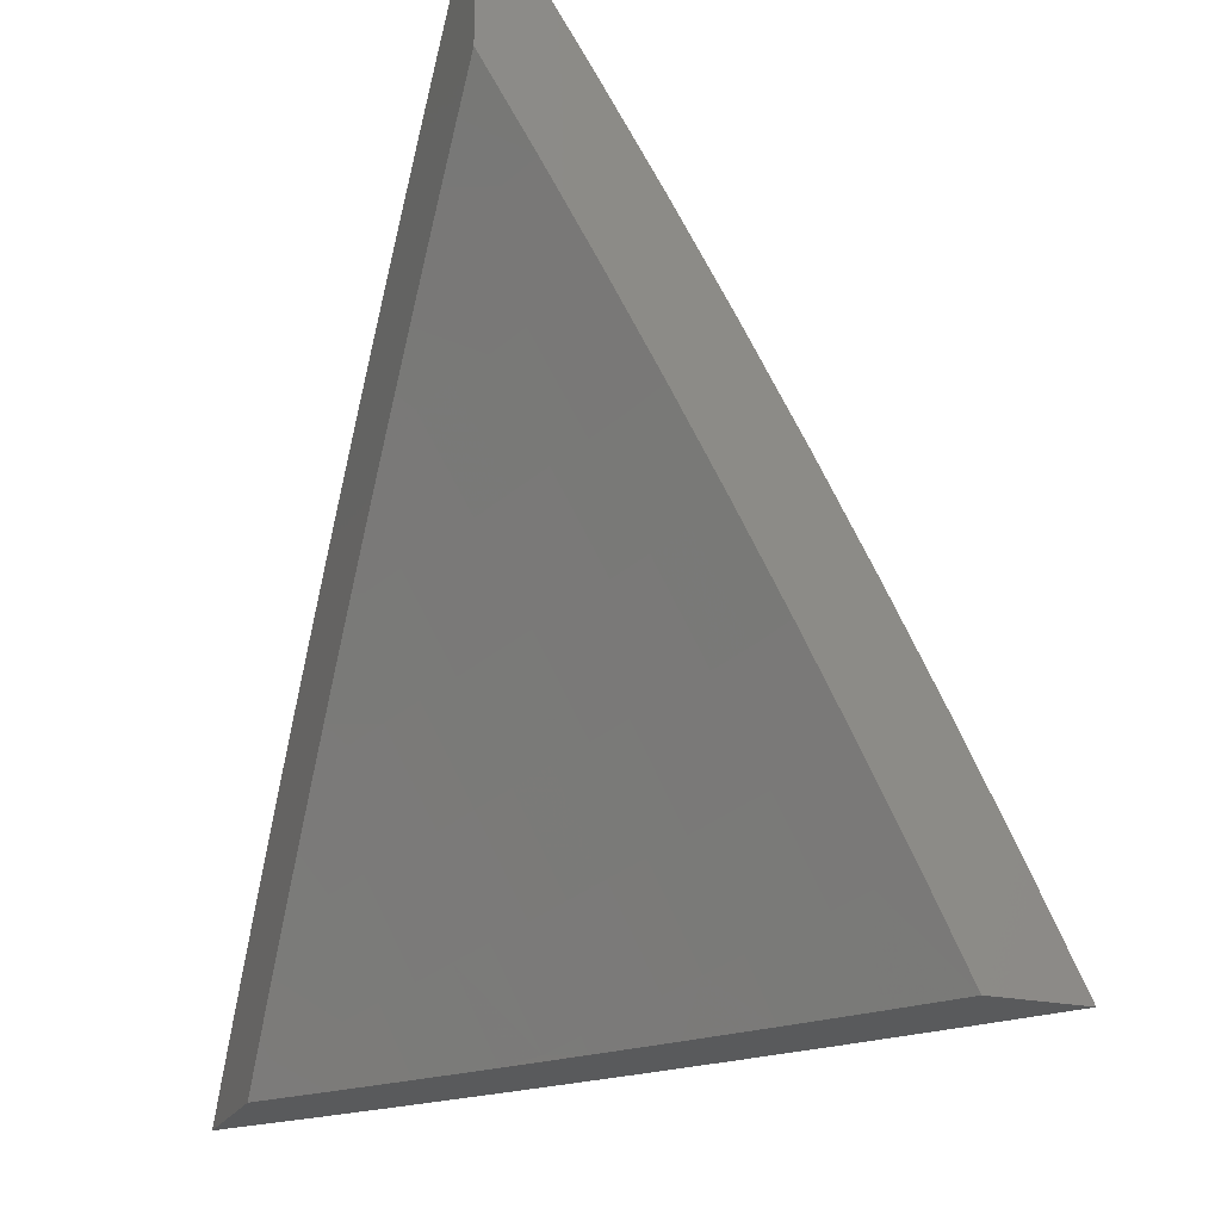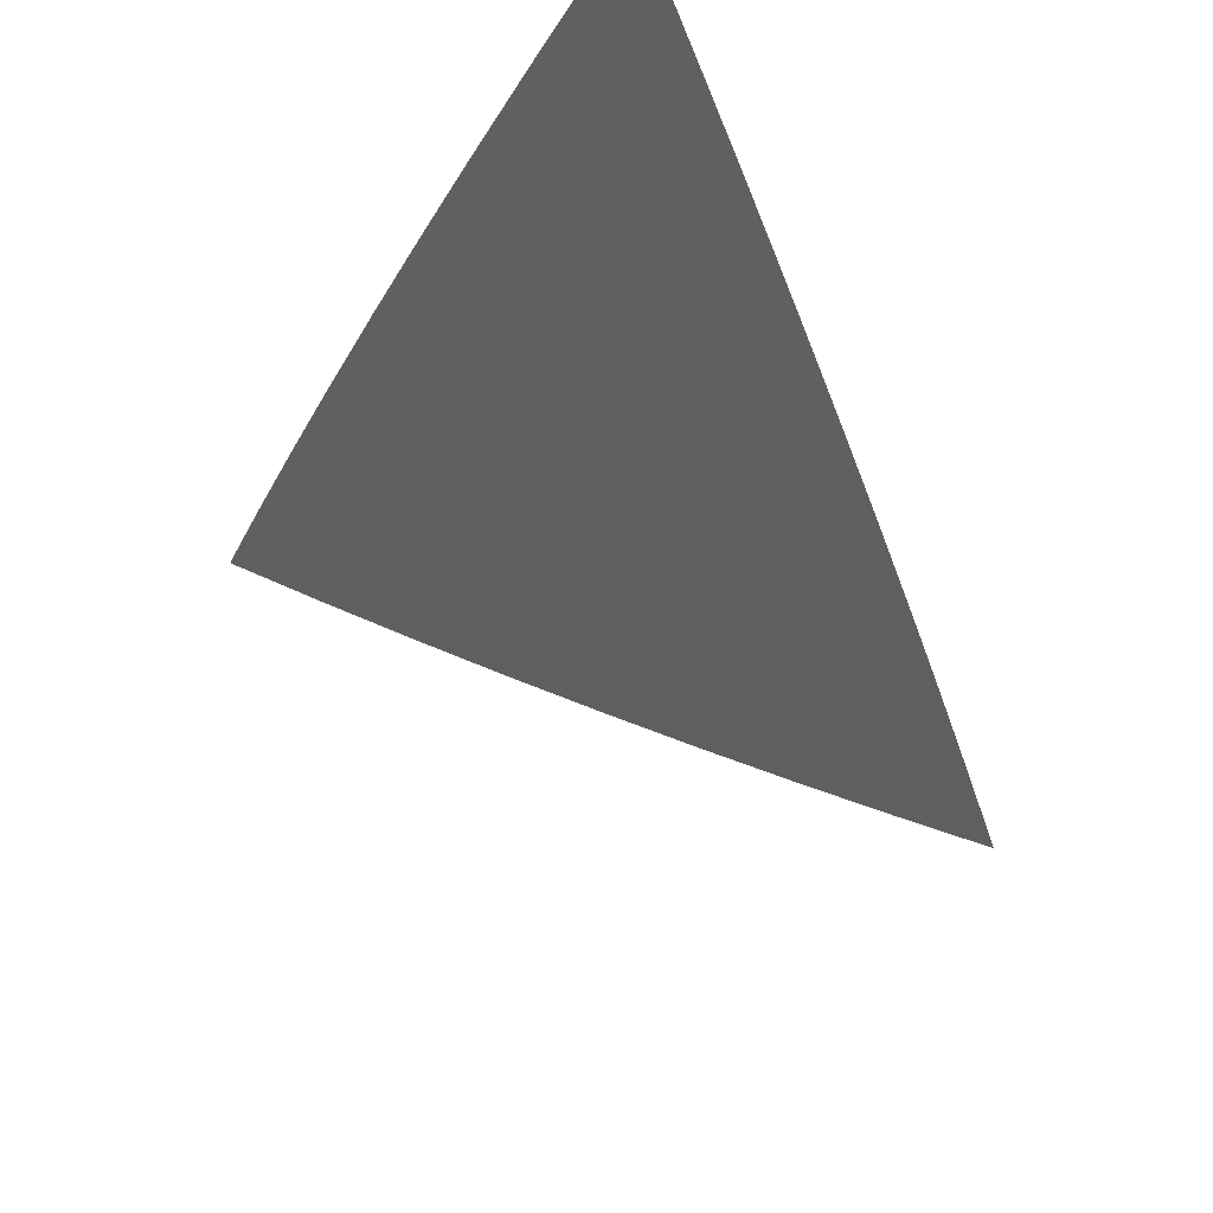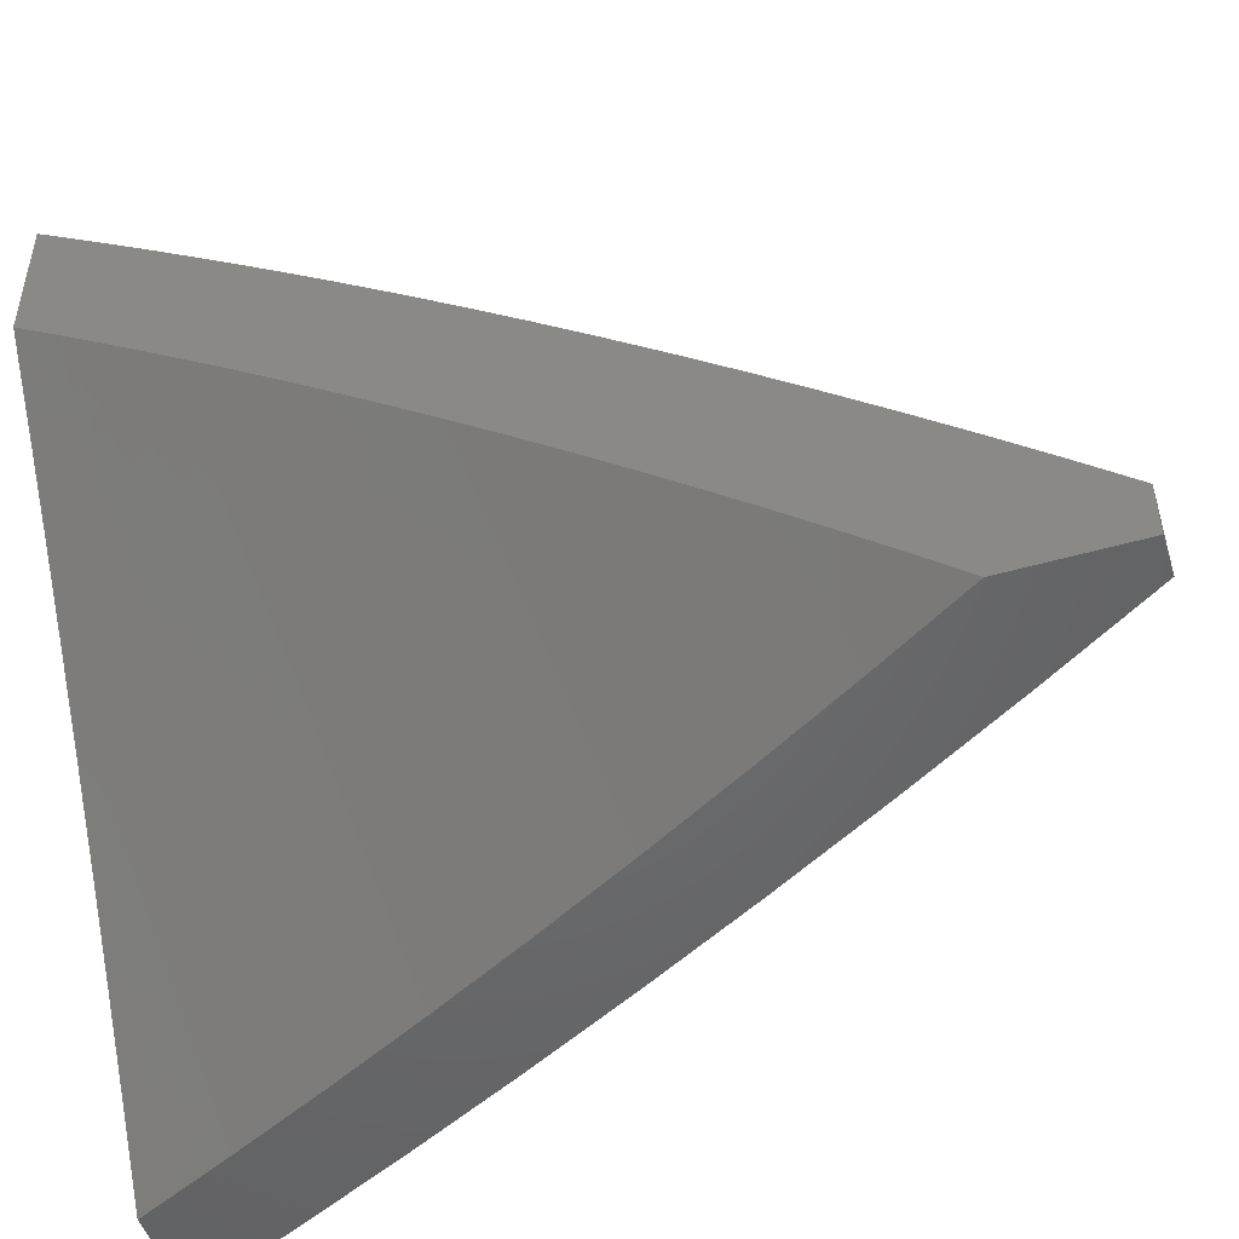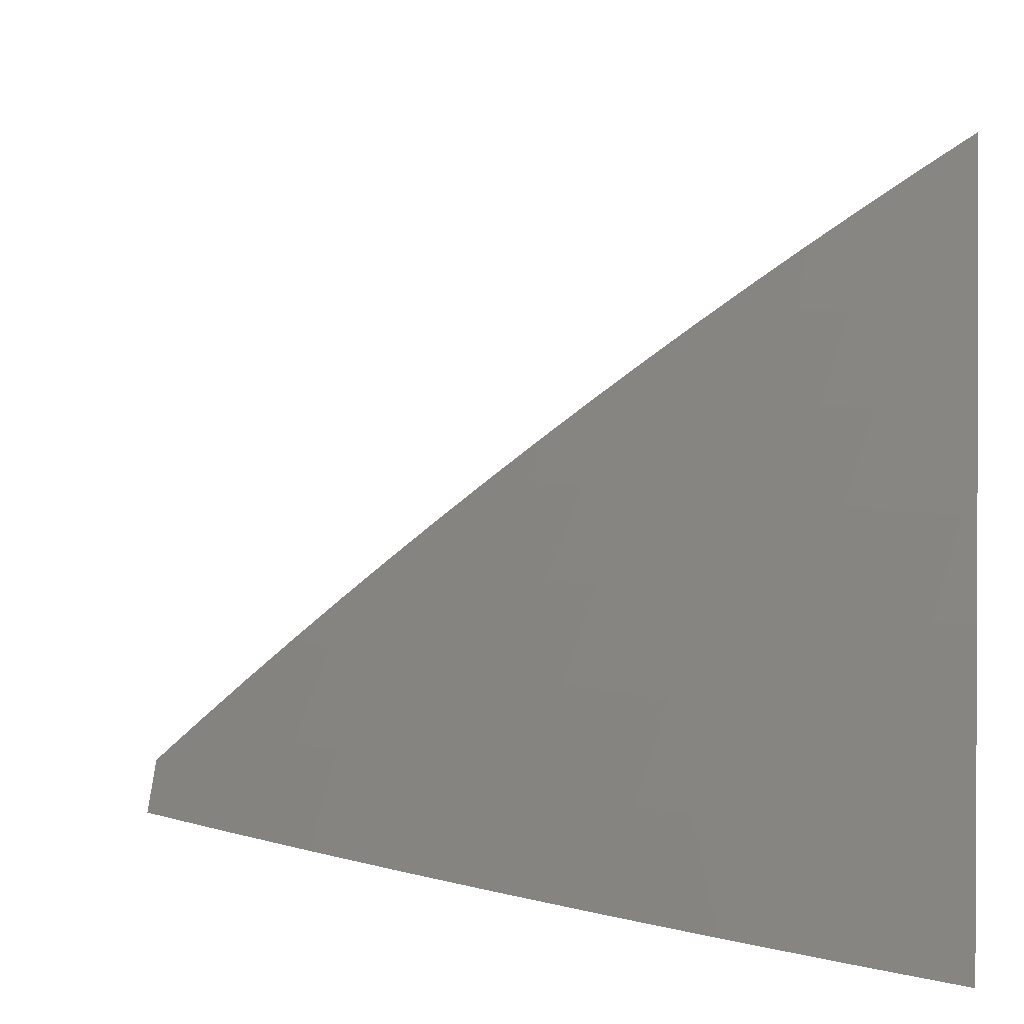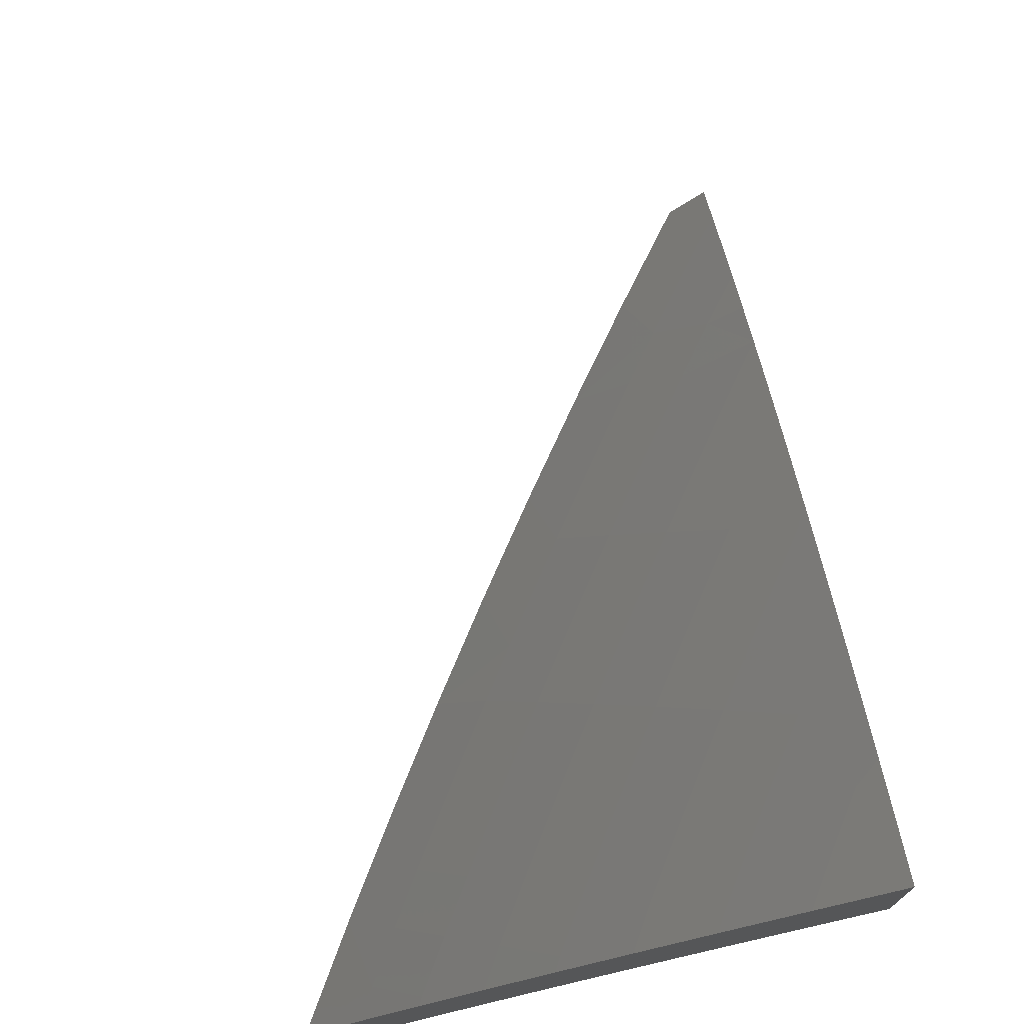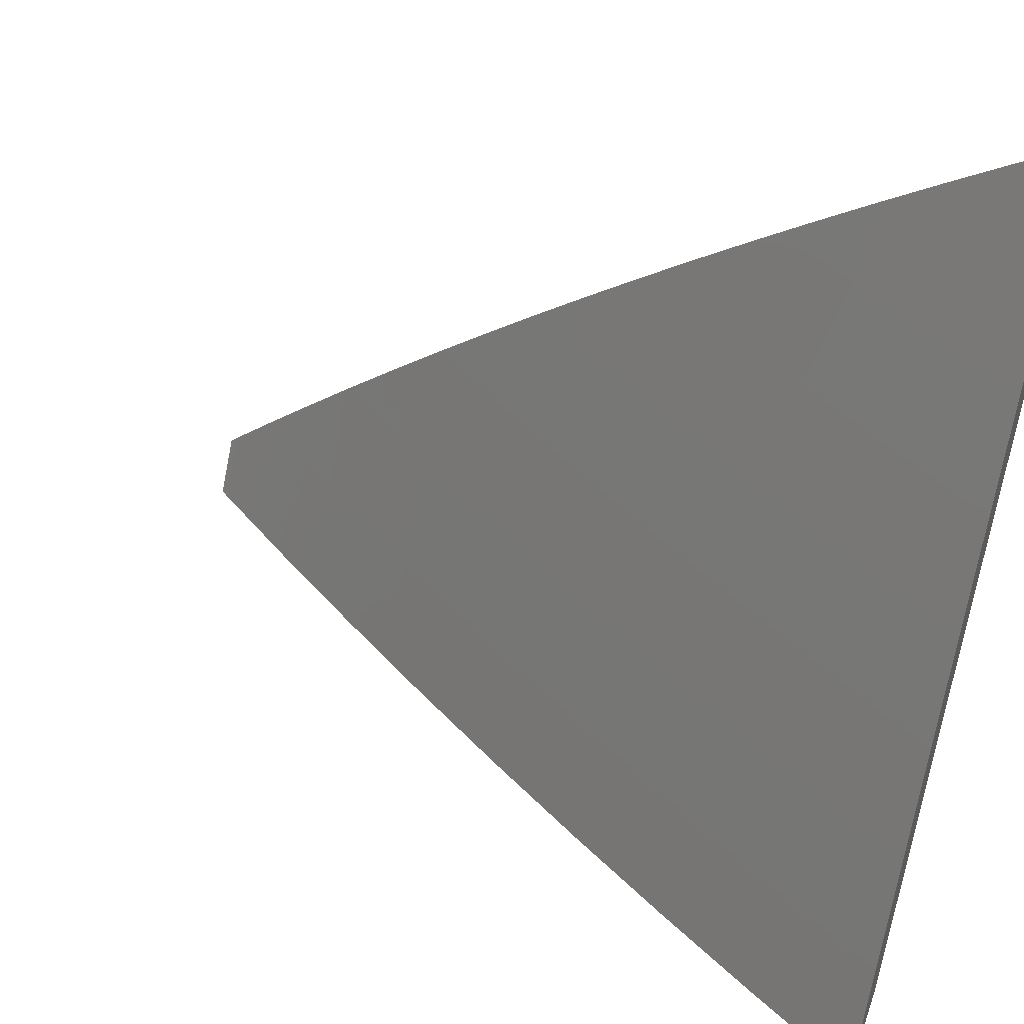
<metadata>
{"format":"stl","ext":"stl","renderer":"f3d","projection":"perspective","resolution":1024,"background":"white","views":[{"elev":-22.6,"azim":158.5,"up":"+Y"},{"elev":75.8,"azim":-33.1,"up":"+Y"},{"elev":-49.1,"azim":107.7,"up":"+Z"},{"elev":6.9,"azim":-81.1,"up":"+Z"},{"elev":74.1,"azim":-6.3,"up":"+Z"},{"elev":47.8,"azim":-70.4,"up":"+Z"}]}
</metadata>
<code>
# stl→obj: 190 verts, 376 faces
v -8.432 4 6.087
v -8.49 4 6
v -8.411 4.1 6.043
v -8.434 4.112 6
v -8.354 4.209 6.043
v -8.376 4.223 6
v -8.295 4.319 6.043
v -8.317 4.333 6
v -8.235 4.428 6.043
v -8.257 4.442 6
v -8.173 4.536 6.043
v -8.195 4.55 6
v -8.11 4.644 6.043
v -8.131 4.658 6
v -8.044 4.751 6.043
v -8.066 4.764 6
v -8 4.819 6.046
v -8 4.87 6
v -8 4.767 6.092
v -8.022 4.738 6.086
v -8.087 4.631 6.086
v -8.151 4.523 6.086
v -8.212 4.415 6.086
v -8.272 4.307 6.086
v -8.331 4.198 6.086
v -8.387 4.089 6.086
v -8.364 4.077 6.129
v -8.373 4 6.173
v -8.34 4.065 6.172
v -8.316 4.054 6.215
v -8.26 4.162 6.215
v -8.236 4.15 6.258
v -8.178 4.258 6.258
v -8.154 4.245 6.3
v -8.095 4.352 6.3
v -8.071 4.339 6.343
v -8.01 4.446 6.343
v -8 4.393 6.397
v -8 4.448 6.355
v -8 4.502 6.312
v -8.034 4.459 6.3
v -8.058 4.472 6.258
v -8.119 4.365 6.258
v -8.143 4.378 6.215
v -8.202 4.27 6.215
v -8.226 4.282 6.172
v -8.284 4.174 6.172
v -8.307 4.186 6.129
v -8 4.715 6.137
v -8.064 4.618 6.129
v -8 4.662 6.181
v -8.042 4.605 6.172
v -8 4.609 6.226
v -8.018 4.591 6.215
v -8 4.556 6.269
v -8.081 4.485 6.215
v -8.047 4.327 6.385
v -8 4.338 6.439
v -8.023 4.313 6.427
v -8 4.283 6.48
v -8.081 4.207 6.427
v -8.057 4.195 6.469
v -8.139 4.101 6.427
v -8.114 4.088 6.469
v -8.19 4 6.428
v -8.127 4 6.512
v -8.089 4.076 6.511
v -8.064 4.063 6.553
v -8.007 4.169 6.553
v -8 4.114 6.601
v -8 4.171 6.561
v -8.032 4.182 6.511
v -8 4.227 6.521
v -8.038 4.05 6.595
v -8 4.057 6.64
v -8.013 4.037 6.637
v -8 4 6.678
v -8.064 4 6.596
v -8.219 4.006 6.385
v -8.252 4 6.344
v -8.244 4.018 6.343
v -8.268 4.03 6.3
v -8.188 4.126 6.343
v -8.212 4.138 6.3
v -8.13 4.233 6.343
v -8.313 4 6.259
v -8.292 4.042 6.258
v -8.163 4.113 6.385
v -8.106 4.22 6.385
v -8.249 4.295 6.129
v -8.189 4.403 6.129
v -8.128 4.511 6.129
v -8.166 4.39 6.172
v -8.105 4.498 6.172
v -8 5 6.058
v -8.041 5 6
v -8.015 4.923 6.107
v -8.118 4.879 6
v -8.054 4.861 6.107
v -8.093 4.799 6.107
v -8.038 4.766 6.213
v -8.076 4.704 6.213
v -8 4.701 6.318
v -8.019 4.671 6.318
v -8 4.64 6.368
v -8.056 4.609 6.318
v -8 4.578 6.418
v -8.093 4.548 6.318
v -8.034 4.515 6.423
v -8.07 4.453 6.423
v -8 4.453 6.515
v -8.01 4.42 6.527
v -8 4.39 6.563
v -8.046 4.359 6.527
v -8 4.326 6.61
v -8.08 4.297 6.527
v -8.019 4.265 6.63
v -8.053 4.203 6.63
v -8 4.197 6.702
v -8.023 4.11 6.733
v -8 4.132 6.747
v -8 4.066 6.791
v -8.056 4.048 6.733
v -8 4 6.835
v -8.08 4 6.734
v -8.119 4.08 6.63
v -8.151 4.018 6.63
v -8.181 4.111 6.527
v -8.213 4.049 6.527
v -8.242 4.142 6.423
v -8.274 4.079 6.423
v -8.302 4.172 6.318
v -8.335 4.109 6.318
v -8.361 4.202 6.213
v -8.394 4.138 6.213
v -8.419 4.231 6.107
v -8.452 4.167 6.107
v -8.477 4.257 6
v -8.543 4.129 6
v -8.194 4.757 6
v -8.132 4.737 6.107
v -8.113 4.642 6.213
v -8.169 4.674 6.107
v -8.267 4.633 6
v -8.207 4.612 6.107
v -8.243 4.549 6.107
v -8.187 4.517 6.213
v -8.223 4.455 6.213
v -8.165 4.423 6.318
v -8.2 4.361 6.318
v -8.14 4.329 6.423
v -8.175 4.267 6.423
v -8.114 4.235 6.527
v -8.148 4.173 6.527
v -8.086 4.142 6.63
v -8.339 4.509 6
v -8.279 4.485 6.107
v -8.258 4.392 6.213
v -8.234 4.298 6.318
v -8.209 4.205 6.423
v -8.315 4.422 6.107
v -8.409 4.383 6
v -8.35 4.358 6.107
v -8.385 4.295 6.107
v -8.327 4.265 6.213
v -8.606 4 6
v -8.517 4.038 6.107
v -8.485 4.102 6.107
v -8.426 4.074 6.213
v -8.367 4.045 6.318
v -8.307 4.016 6.423
v -8.237 4 6.529
v -8.159 4 6.632
v -8.535 4 6.108
v -8.462 4 6.214
v -8.459 4.01 6.213
v -8.388 4 6.32
v -8.313 4 6.425
v -8 4.262 6.656
v -8 4.516 6.467
v -8 4.762 6.267
v -8 4.822 6.216
v -8 4.882 6.164
v -8 4.941 6.111
v -8.15 4.58 6.213
v -8.129 4.485 6.318
v -8.106 4.391 6.423
v -8.293 4.328 6.213
v -8.268 4.235 6.318
v -8 5 6
f 1 2 3
f 3 2 4
f 3 4 5
f 5 4 6
f 5 6 7
f 7 6 8
f 7 8 9
f 9 8 10
f 9 10 11
f 11 10 12
f 11 12 13
f 13 12 14
f 13 14 15
f 15 14 16
f 15 16 17
f 17 16 18
f 17 19 15
f 15 19 20
f 15 20 13
f 13 20 21
f 13 21 11
f 11 21 22
f 11 22 9
f 9 22 23
f 9 23 7
f 7 23 24
f 7 24 5
f 5 24 25
f 5 25 3
f 3 25 26
f 3 26 1
f 1 26 27
f 1 27 28
f 28 27 29
f 28 29 30
f 30 29 31
f 30 31 32
f 32 31 33
f 32 33 34
f 34 33 35
f 34 35 36
f 36 35 37
f 36 37 38
f 38 37 39
f 39 37 40
f 40 37 41
f 40 41 42
f 42 41 43
f 42 43 44
f 44 43 45
f 44 45 46
f 46 45 47
f 46 47 48
f 48 47 27
f 48 27 26
f 19 49 20
f 20 49 21
f 21 49 50
f 50 49 51
f 50 51 52
f 52 51 53
f 52 53 54
f 54 53 55
f 54 55 56
f 56 55 42
f 56 42 44
f 55 40 42
f 36 38 57
f 57 38 58
f 57 58 59
f 59 58 60
f 59 60 61
f 61 60 62
f 61 62 63
f 63 62 64
f 63 64 65
f 65 64 66
f 66 64 67
f 66 67 68
f 68 67 69
f 68 69 70
f 70 69 71
f 71 69 72
f 71 72 73
f 73 72 62
f 73 62 60
f 68 70 74
f 74 70 75
f 74 75 76
f 76 75 77
f 76 77 78
f 66 68 78
f 78 68 74
f 78 74 76
f 63 65 79
f 79 65 80
f 79 80 81
f 81 80 82
f 81 82 83
f 83 82 84
f 83 84 85
f 85 84 34
f 85 34 36
f 80 86 82
f 82 86 87
f 82 87 84
f 84 87 32
f 84 32 34
f 87 86 30
f 30 86 28
f 48 26 25
f 31 29 47
f 47 29 27
f 32 87 30
f 79 81 88
f 88 81 83
f 88 83 89
f 89 83 85
f 89 85 57
f 57 85 36
f 48 25 90
f 90 25 24
f 90 24 91
f 91 24 23
f 91 23 92
f 92 23 22
f 92 22 50
f 50 22 21
f 33 31 45
f 45 31 47
f 61 63 88
f 88 63 79
f 61 88 89
f 62 72 64
f 64 72 67
f 72 69 67
f 48 90 46
f 46 90 93
f 46 93 44
f 44 93 56
f 93 90 91
f 35 33 43
f 43 33 45
f 59 61 89
f 59 89 57
f 93 91 94
f 94 91 92
f 94 92 52
f 52 92 50
f 37 35 41
f 41 35 43
f 54 56 94
f 94 56 93
f 54 94 52
f 95 96 97
f 97 96 98
f 97 98 99
f 99 98 100
f 99 100 101
f 101 100 102
f 101 102 103
f 103 102 104
f 103 104 105
f 105 104 106
f 105 106 107
f 107 106 108
f 107 108 109
f 109 108 110
f 109 110 111
f 111 110 112
f 111 112 113
f 113 112 114
f 113 114 115
f 115 114 116
f 115 116 117
f 117 116 118
f 117 118 119
f 119 118 120
f 119 120 121
f 121 120 122
f 122 120 123
f 122 123 124
f 124 123 125
f 125 123 126
f 125 126 127
f 127 126 128
f 127 128 129
f 129 128 130
f 129 130 131
f 131 130 132
f 131 132 133
f 133 132 134
f 133 134 135
f 135 134 136
f 135 136 137
f 137 136 138
f 137 138 139
f 98 140 100
f 100 140 141
f 100 141 102
f 102 141 142
f 102 142 106
f 106 142 108
f 141 140 143
f 143 140 144
f 143 144 145
f 145 144 146
f 145 146 147
f 147 146 148
f 147 148 149
f 149 148 150
f 149 150 151
f 151 150 152
f 151 152 153
f 153 152 154
f 153 154 155
f 155 154 126
f 155 126 123
f 144 156 146
f 146 156 157
f 146 157 148
f 148 157 158
f 148 158 150
f 150 158 159
f 150 159 152
f 152 159 160
f 152 160 154
f 154 160 128
f 154 128 126
f 157 156 161
f 161 156 162
f 161 162 163
f 163 162 164
f 163 164 165
f 165 164 134
f 165 134 132
f 162 138 164
f 164 138 136
f 164 136 134
f 166 167 139
f 139 167 168
f 139 168 137
f 137 168 169
f 137 169 135
f 135 169 170
f 135 170 133
f 133 170 171
f 133 171 131
f 131 171 172
f 131 172 129
f 129 172 173
f 129 173 127
f 127 173 125
f 166 174 167
f 167 174 175
f 167 175 176
f 176 175 177
f 176 177 169
f 169 177 170
f 177 178 170
f 170 178 171
f 178 172 171
f 119 179 117
f 117 179 115
f 111 180 109
f 109 180 107
f 103 181 101
f 101 181 182
f 101 182 99
f 99 182 183
f 99 183 97
f 97 183 184
f 97 184 95
f 141 143 142
f 142 143 185
f 142 185 108
f 108 185 186
f 108 186 110
f 110 186 187
f 110 187 114
f 114 187 116
f 104 102 106
f 145 147 185
f 185 147 186
f 187 186 149
f 149 186 147
f 114 112 110
f 143 145 185
f 157 161 158
f 158 161 188
f 158 188 159
f 159 188 189
f 159 189 160
f 160 189 130
f 160 130 128
f 187 149 151
f 187 151 116
f 116 151 153
f 116 153 118
f 118 153 155
f 118 155 120
f 120 155 123
f 163 165 188
f 188 165 189
f 130 189 132
f 132 189 165
f 161 163 188
f 169 168 176
f 176 168 167
f 75 121 77
f 77 121 122
f 77 122 124
f 121 75 119
f 119 75 70
f 119 70 179
f 179 70 71
f 179 71 73
f 179 73 115
f 115 73 60
f 115 60 113
f 113 60 58
f 113 58 111
f 111 58 38
f 111 38 180
f 180 38 39
f 180 39 107
f 107 39 40
f 107 40 105
f 105 40 55
f 105 55 103
f 103 55 53
f 103 53 181
f 181 53 51
f 181 51 49
f 181 49 182
f 182 49 19
f 182 19 183
f 183 19 17
f 183 17 184
f 184 17 18
f 184 18 95
f 95 18 190
f 16 98 18
f 18 98 96
f 18 96 190
f 98 16 140
f 140 16 14
f 140 14 12
f 140 12 144
f 144 12 10
f 144 10 156
f 156 10 8
f 156 8 162
f 162 8 6
f 162 6 138
f 138 6 4
f 138 4 139
f 139 4 2
f 139 2 166
f 166 2 174
f 174 2 1
f 174 1 175
f 175 1 28
f 175 28 177
f 177 28 86
f 177 86 178
f 178 86 80
f 178 80 65
f 178 65 172
f 172 65 66
f 172 66 173
f 173 66 78
f 173 78 125
f 125 78 77
f 125 77 124
f 96 95 190

</code>
